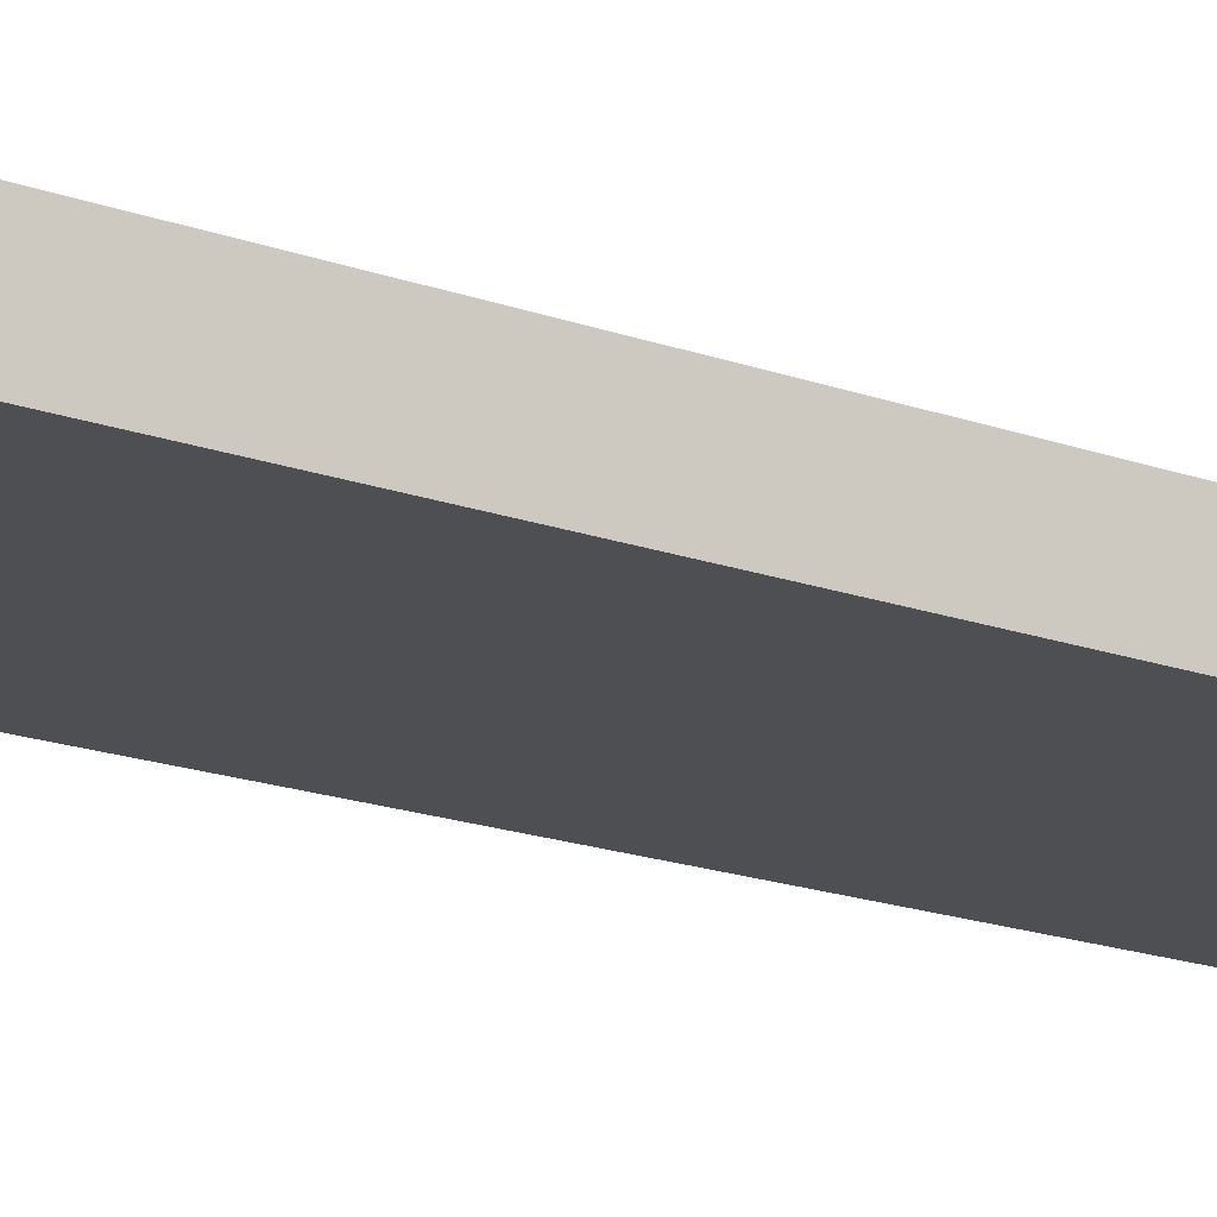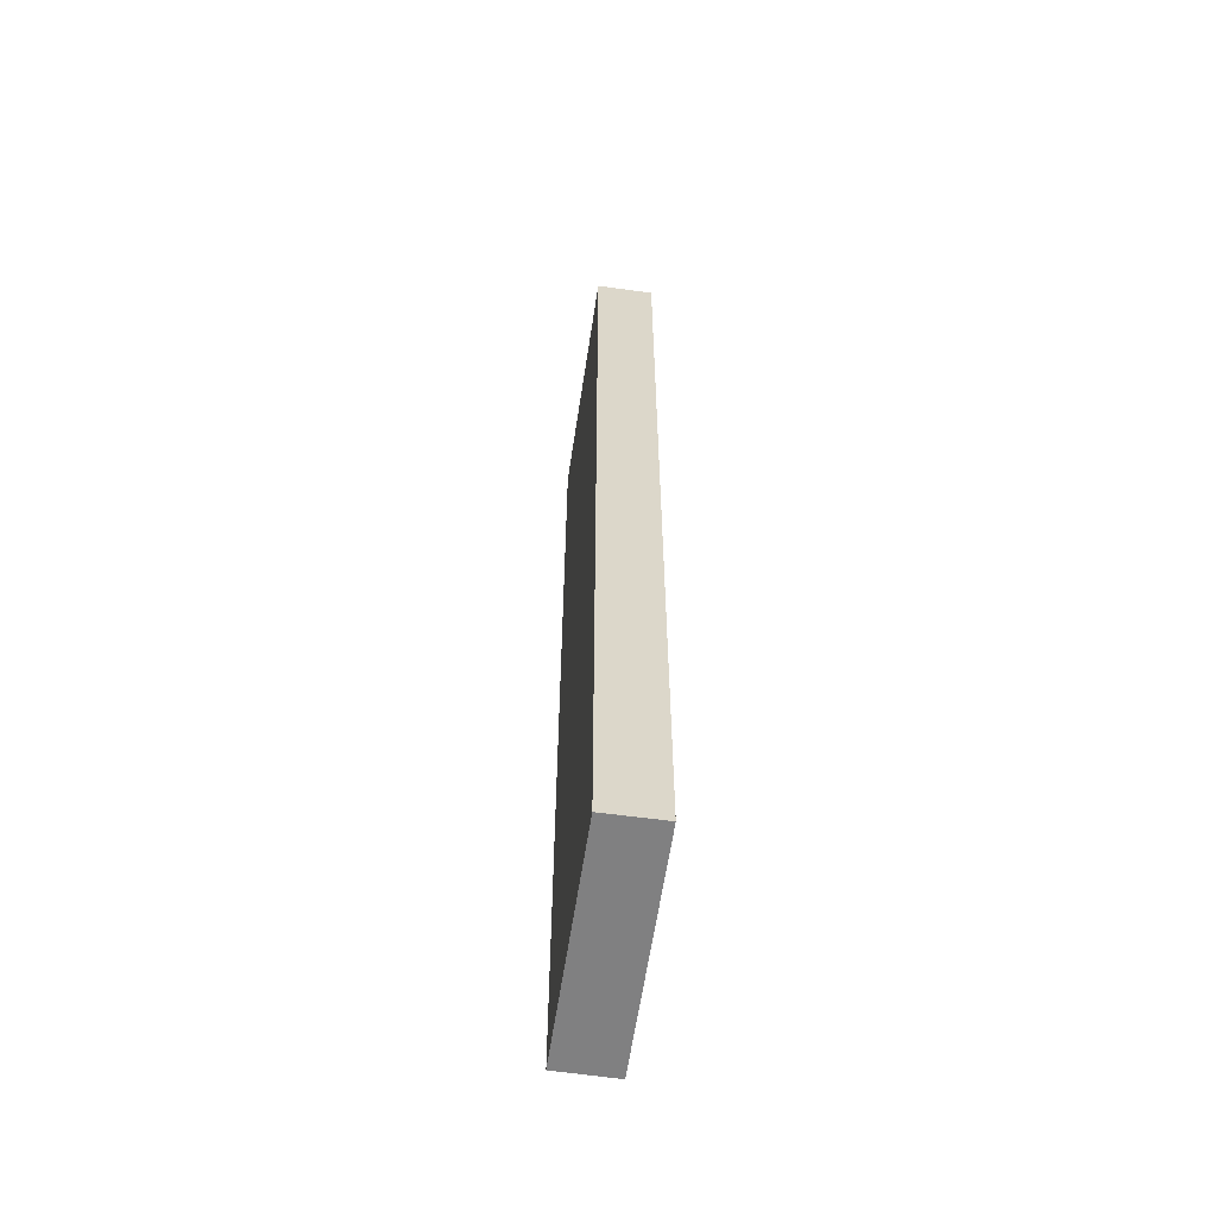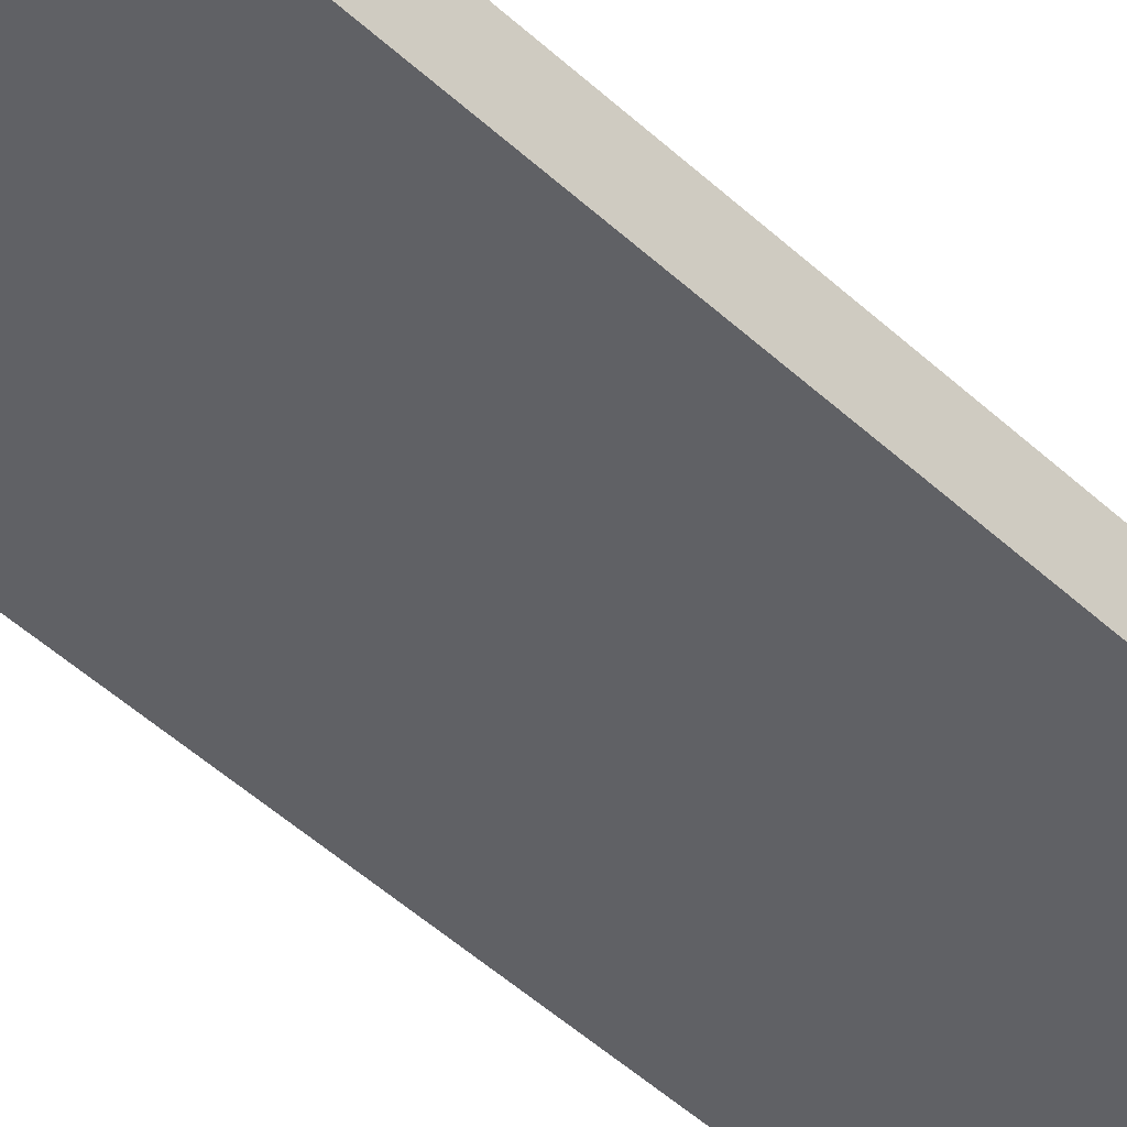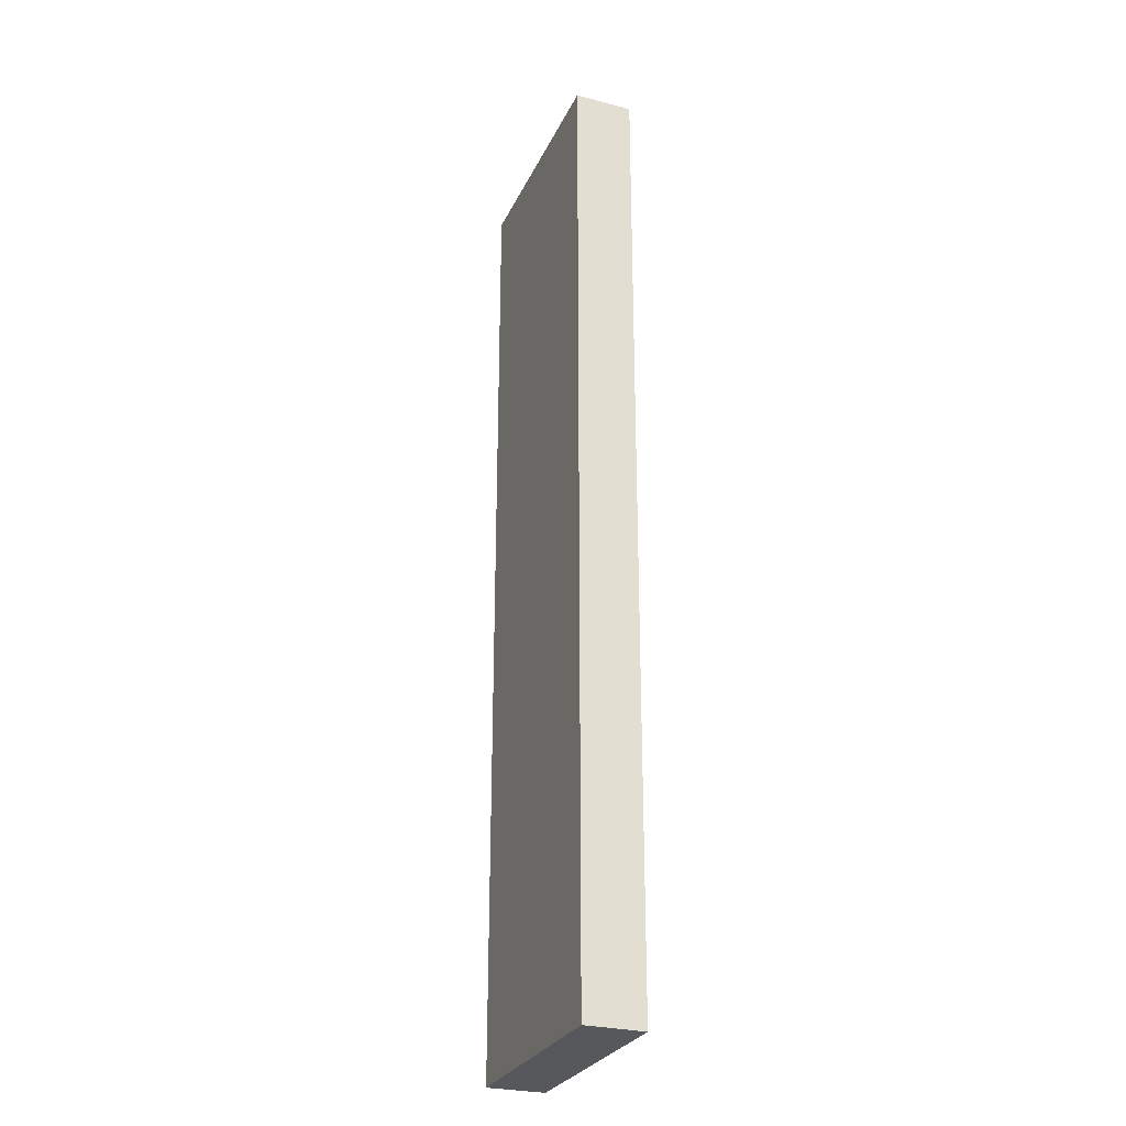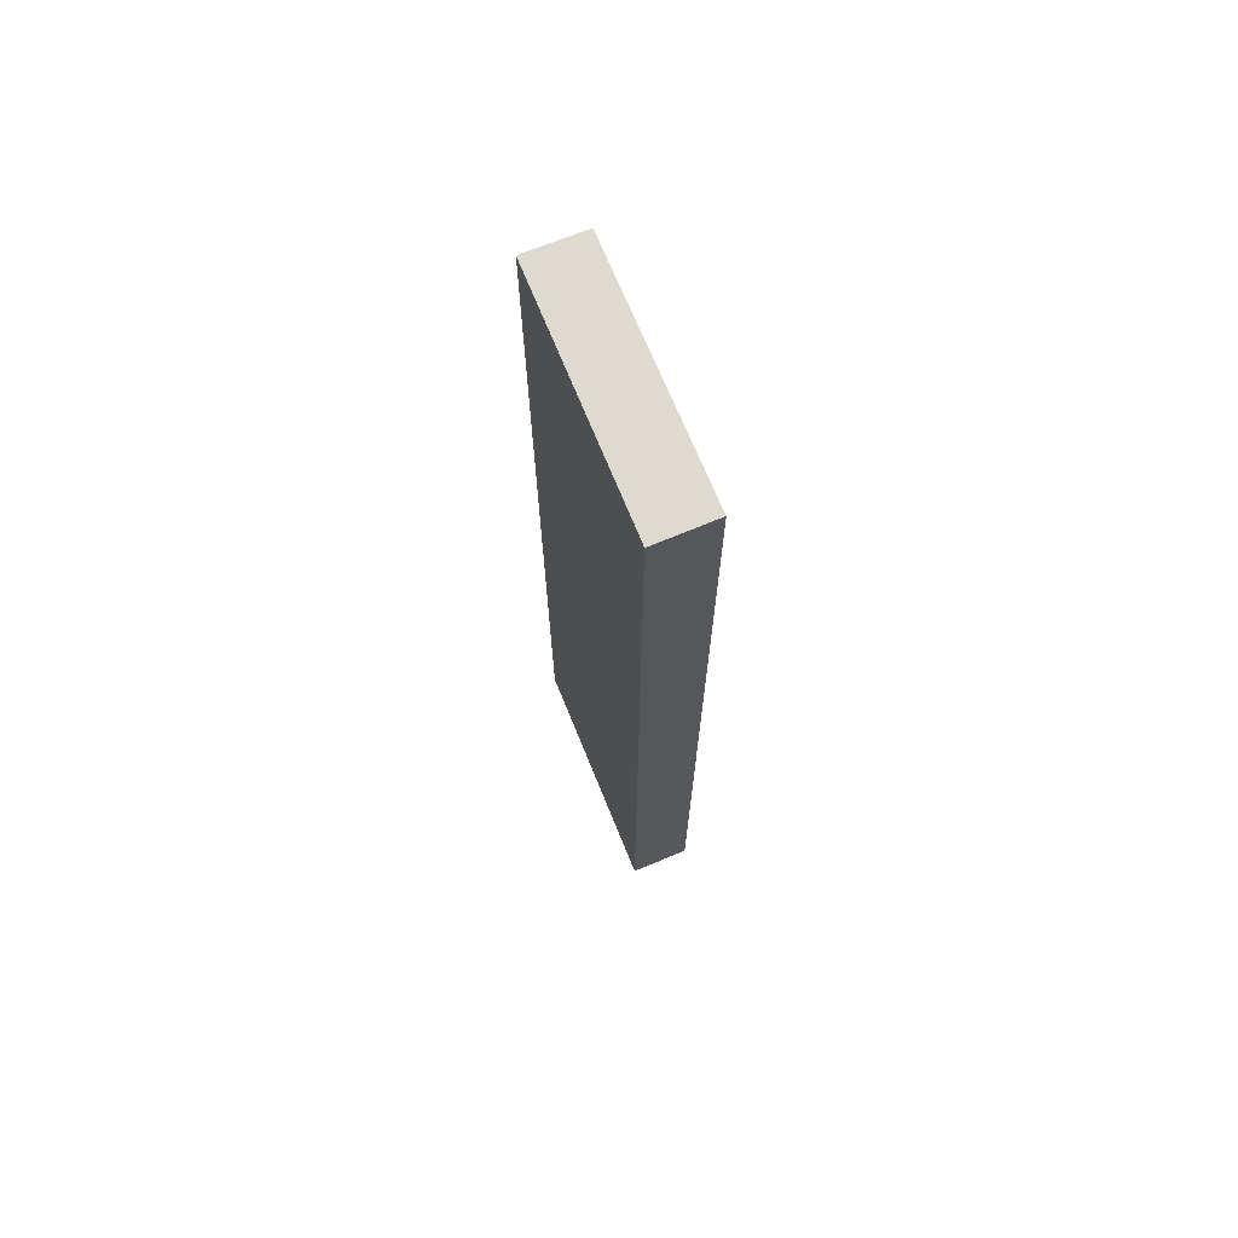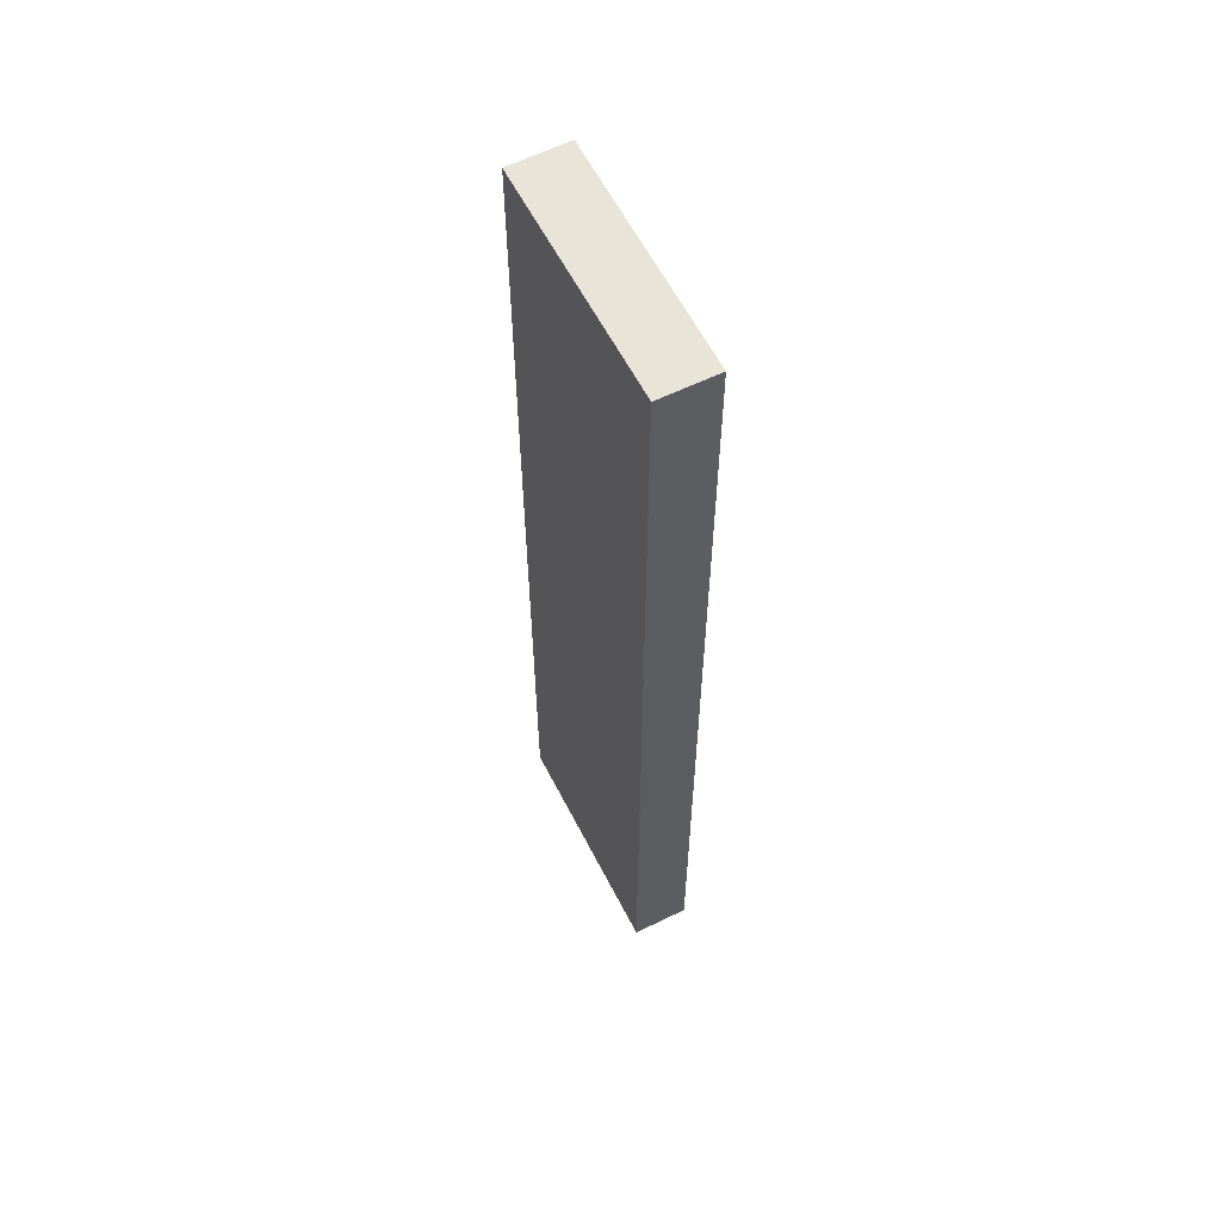
<metadata>
{"format":"obj","ext":"obj","renderer":"f3d","projection":"perspective","resolution":1024,"background":"white","views":[{"elev":-16.6,"azim":-127.5,"up":"+Z"},{"elev":-60.1,"azim":-97.0,"up":"+Y"},{"elev":-50.9,"azim":45.2,"up":"+Z"},{"elev":-27.8,"azim":70.1,"up":"+Y"},{"elev":70.8,"azim":69.1,"up":"+Y"},{"elev":60.0,"azim":-115.5,"up":"+Y"}]}
</metadata>
<code>
v  4.397 18.17 0.786
v  0.019 18.17 1.075
v  4.403 18.17 0.979
v  0 18.17 1.113e-15
v  4.369 18.17 -0.12
v  4.403 -5.995e-17 0.979
v  4.369 7.348e-18 -0.12
v  4.397 -4.813e-17 0.786
v  0 0 0
v  0.019 -6.582e-17 1.075
g defaultobject
f 1 2 3
f 2 1 4
f 4 1 5
f 6 1 3
f 1 6 5
f 5 6 7
f 7 6 8
f 7 4 5
f 4 7 9
f 9 2 4
f 2 9 10
f 10 3 2
f 3 10 6
f 8 9 7
f 9 8 6
f 9 6 10

</code>
